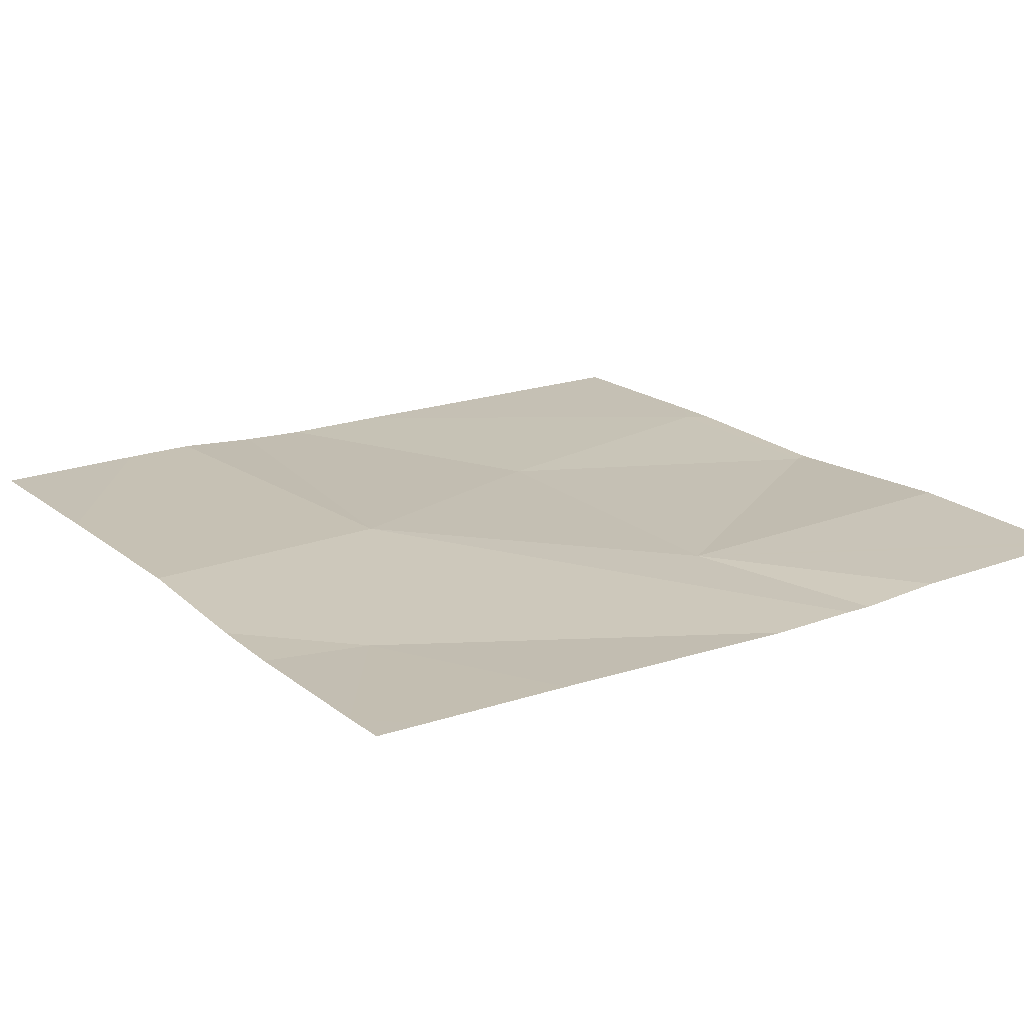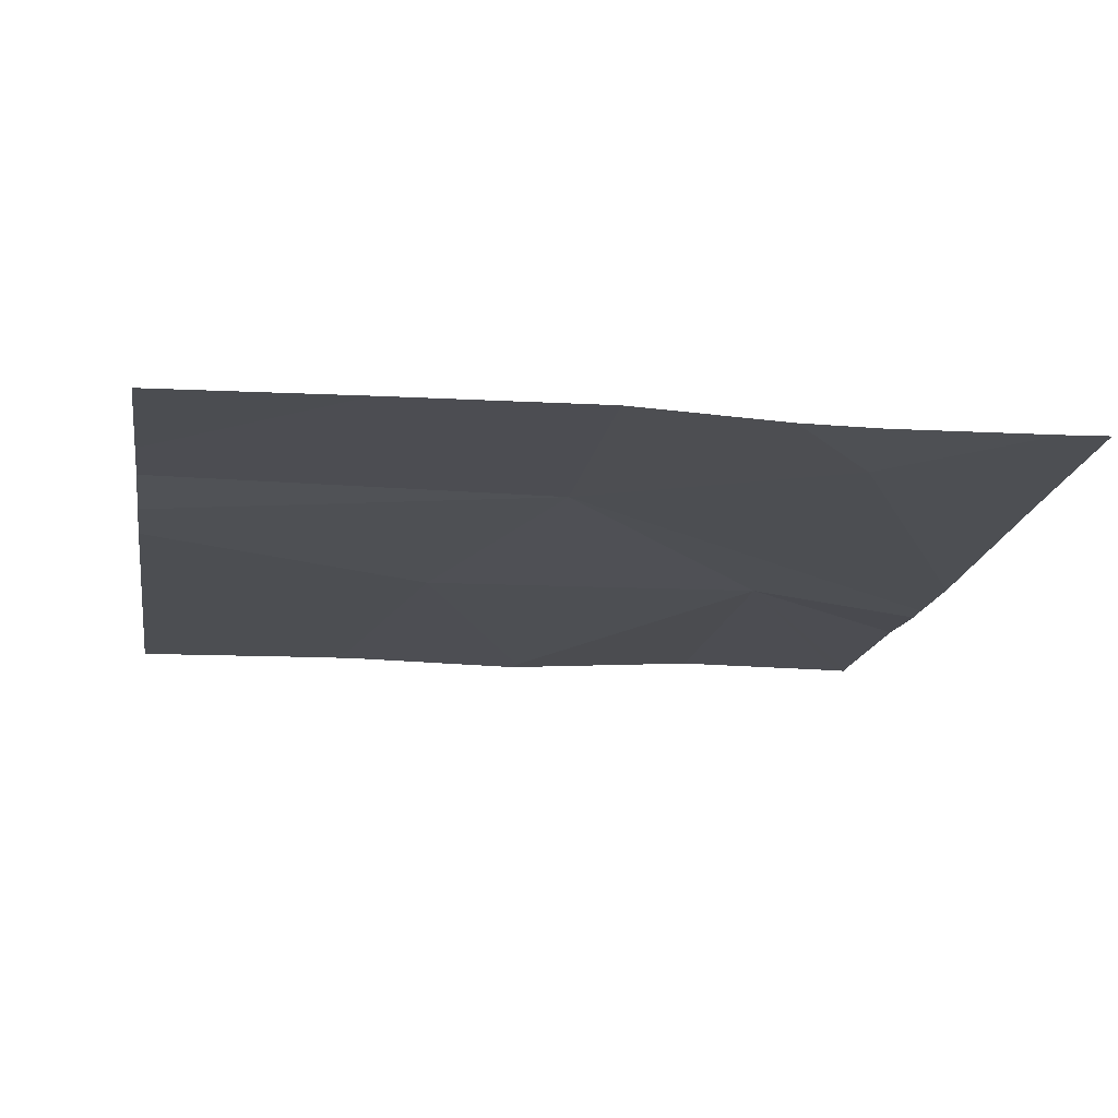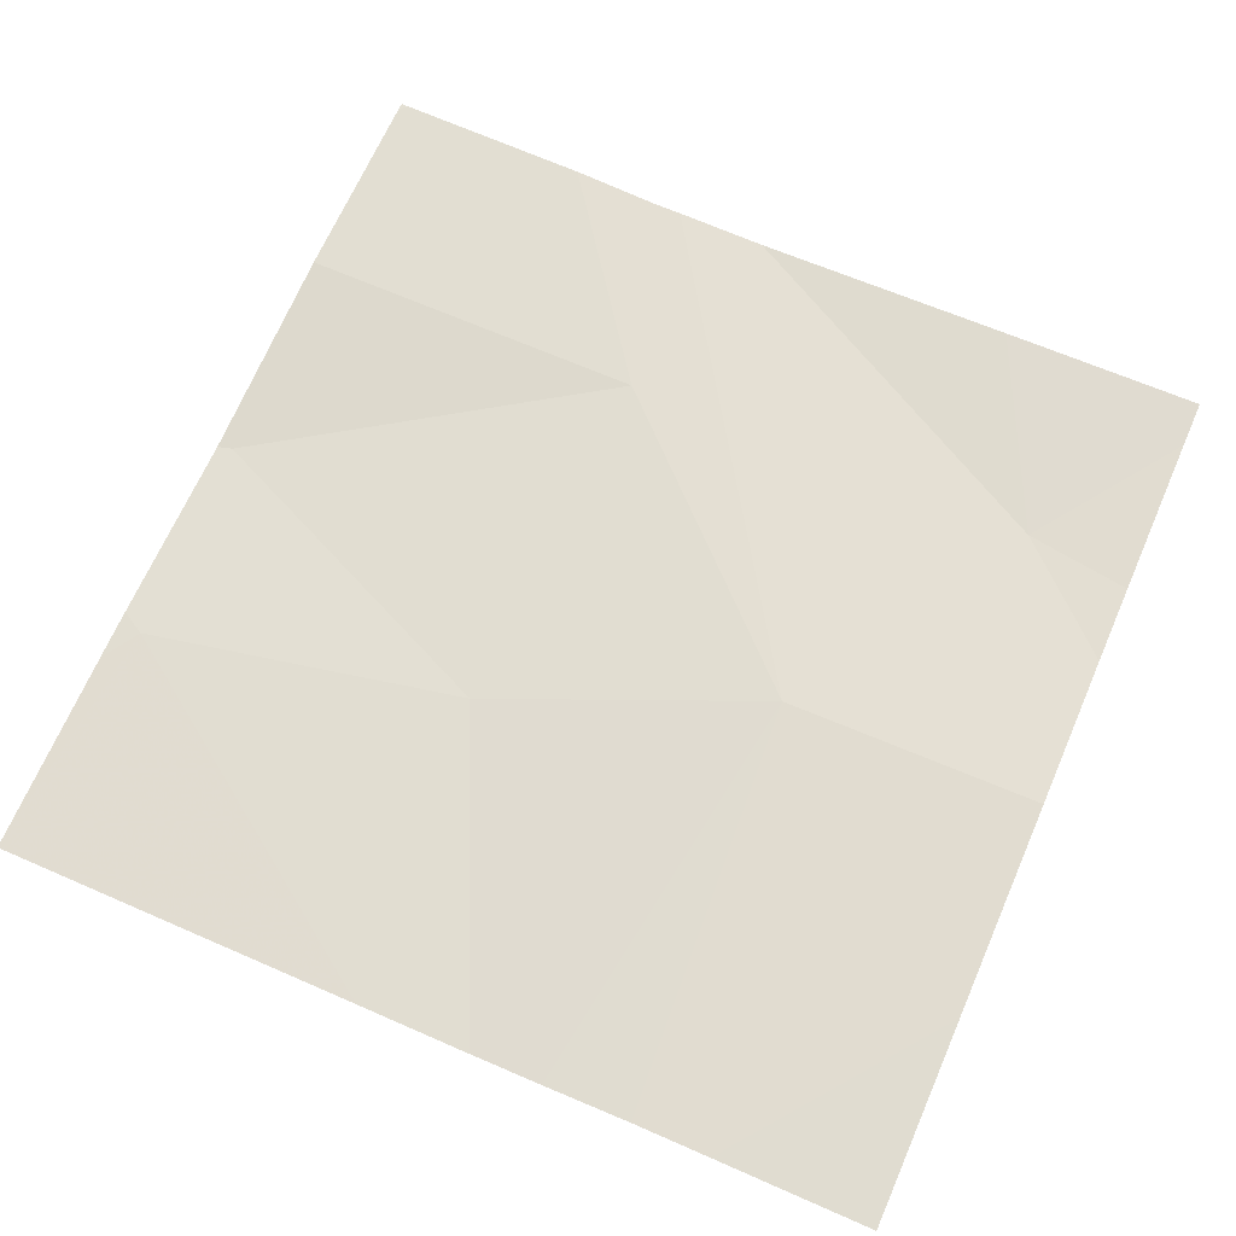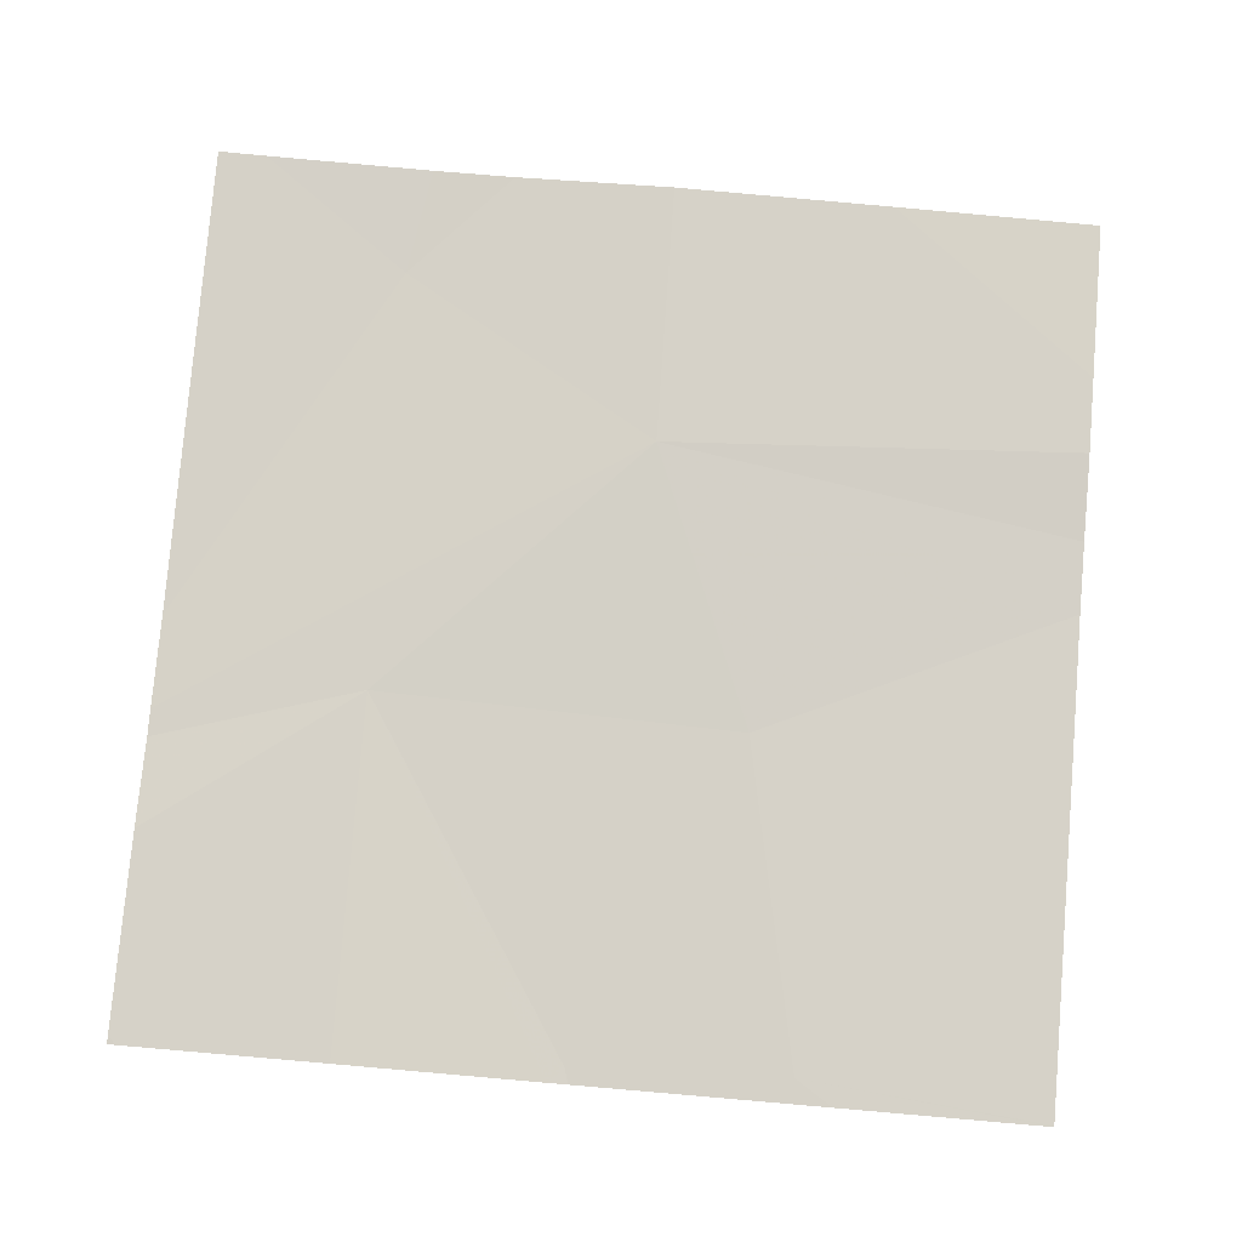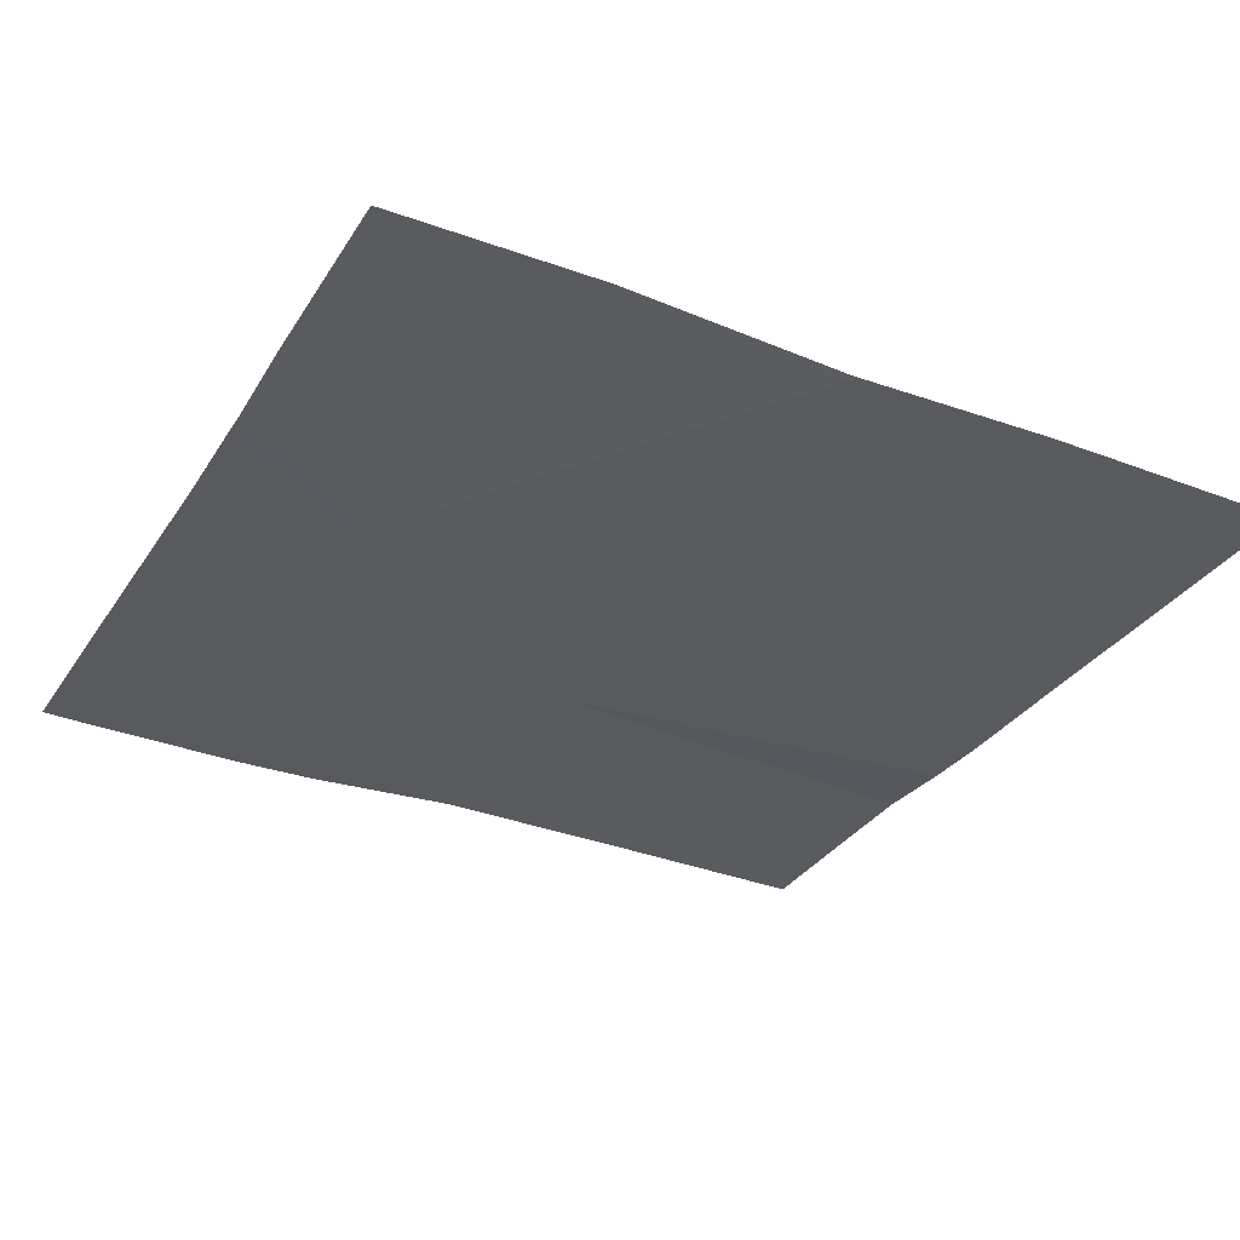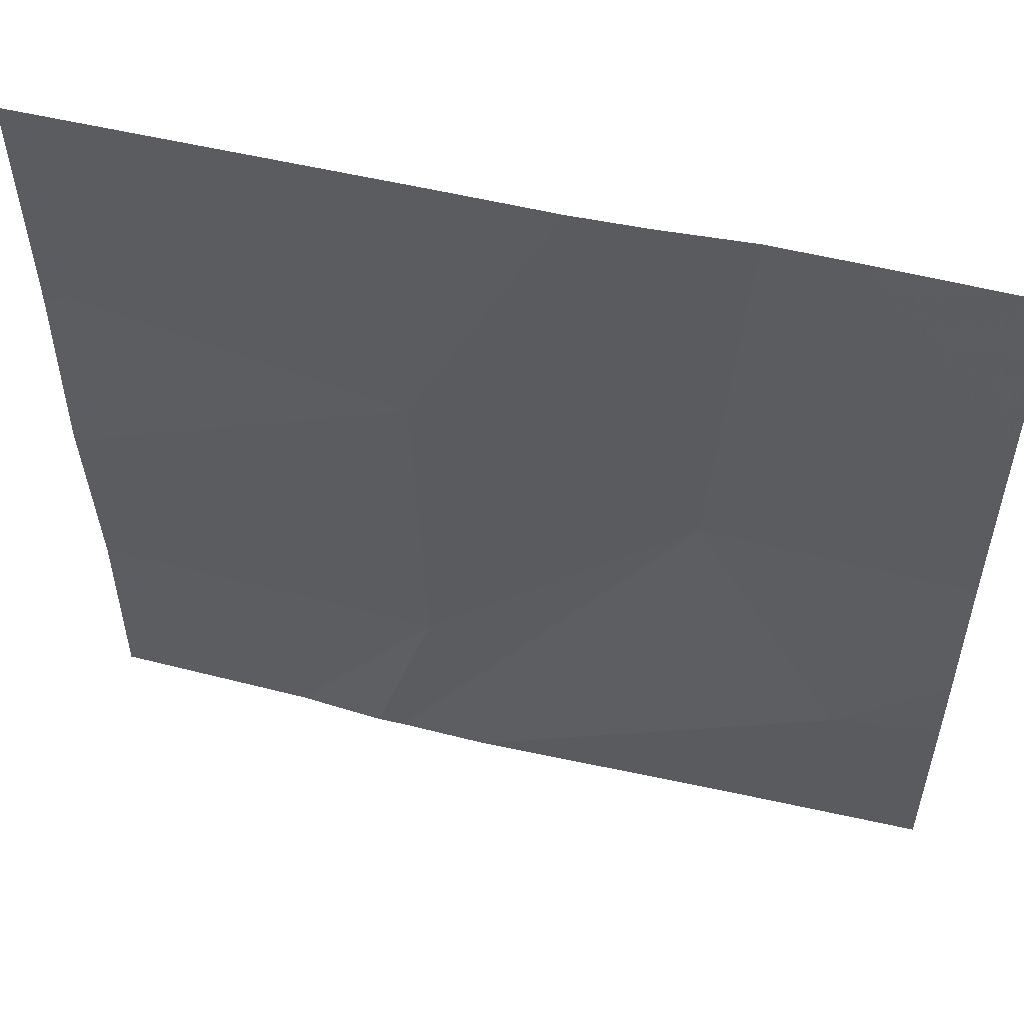
<metadata>
{"format":"obj","ext":"obj","renderer":"f3d","projection":"perspective","resolution":1024,"background":"white","views":[{"elev":19.5,"azim":-33.9,"up":"+Z"},{"elev":-17.0,"azim":-99.2,"up":"+Z"},{"elev":68.1,"azim":-156.4,"up":"+Z"},{"elev":78.4,"azim":94.9,"up":"+Z"},{"elev":-31.7,"azim":62.7,"up":"+Z"},{"elev":54.7,"azim":-165.6,"up":"+Y"}]}
</metadata>
<code>
v -60.33 224 494
v -60.03 224.5 494
v -60.39 224.6 494
v -60.03 224 494
v -60.36 224 494
v -60.72 225 494
v -60.24 224 494
v -60.04 224.7 494
v -60.4 224.3 494
v -60.62 225 494
v -60.85 224.2 494
v -60.02 224 494
v -60.54 225 494
v -60.02 224.8 494
v -60.69 224.5 494
v -60.8 225 494
v -60.97 224.8 494
v -60.97 224.5 494
v -60.42 225 494
v -60.97 224.1 494
v -60.97 224.3 494
v -60.97 224.4 494
v -60.02 224.5 494
v -60.02 224.5 494
v -60.02 224.7 494
v -60.02 224.3 494
v -60.46 224 494
v -60.75 224 494
v -60.02 224 494
v -60.92 224 494
v -60.97 224 494
v -60.02 225 494
v -60.97 225 494
v -60.02 225 494
f 8 14 32
f 3 9 2
f 8 3 2
f 27 11 28
f 33 17 16
f 4 9 7
f 24 9 26
f 8 2 23
f 3 8 19
f 5 15 11
f 16 15 6
f 15 3 13
f 5 11 27
f 30 20 31
f 1 9 15
f 10 15 13
f 11 15 18
f 23 2 24
f 15 9 3
f 1 15 5
f 6 15 10
f 7 9 1
f 18 15 17
f 16 17 15
f 14 8 25
f 20 11 21
f 21 11 22
f 22 11 18
f 24 2 9
f 4 12 9
f 25 8 23
f 26 9 12
f 28 11 30
f 13 3 19
f 29 12 4
f 30 11 20
f 19 8 34
f 34 8 32

</code>
